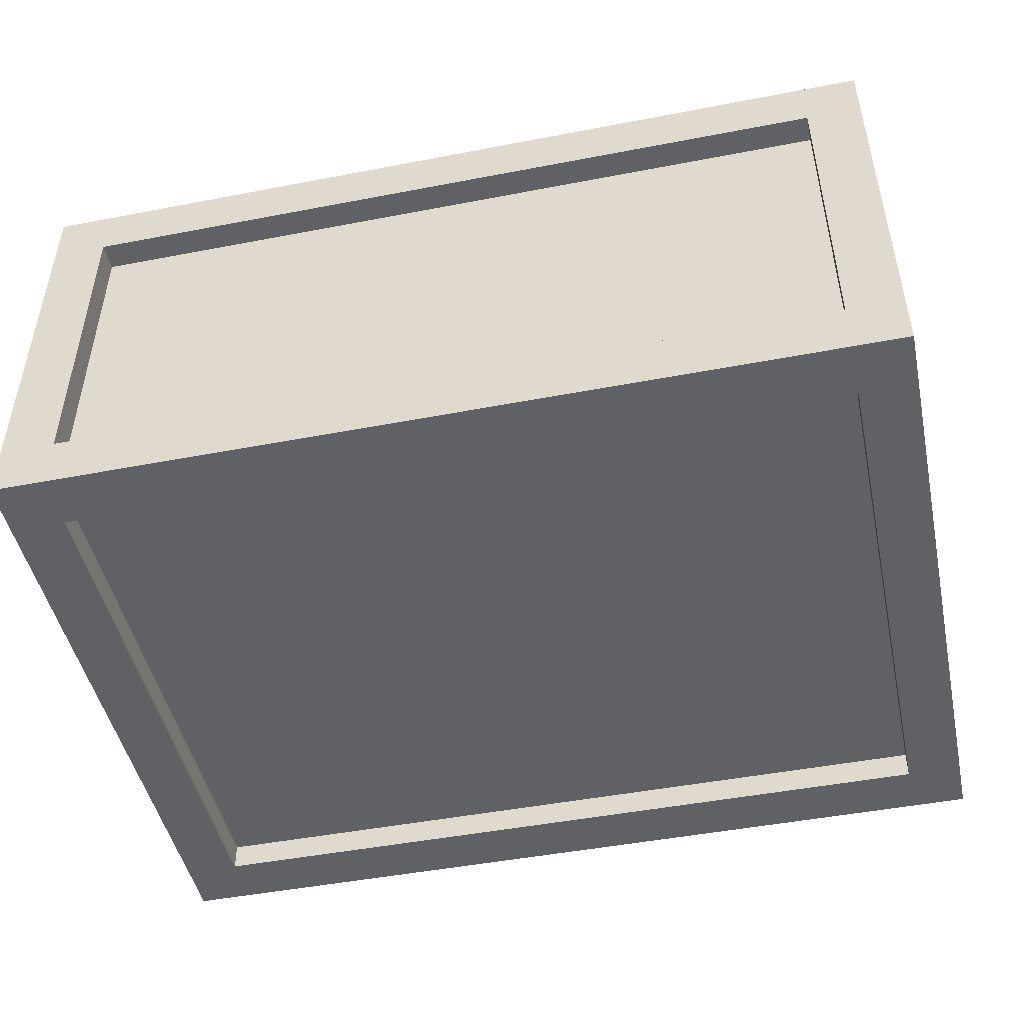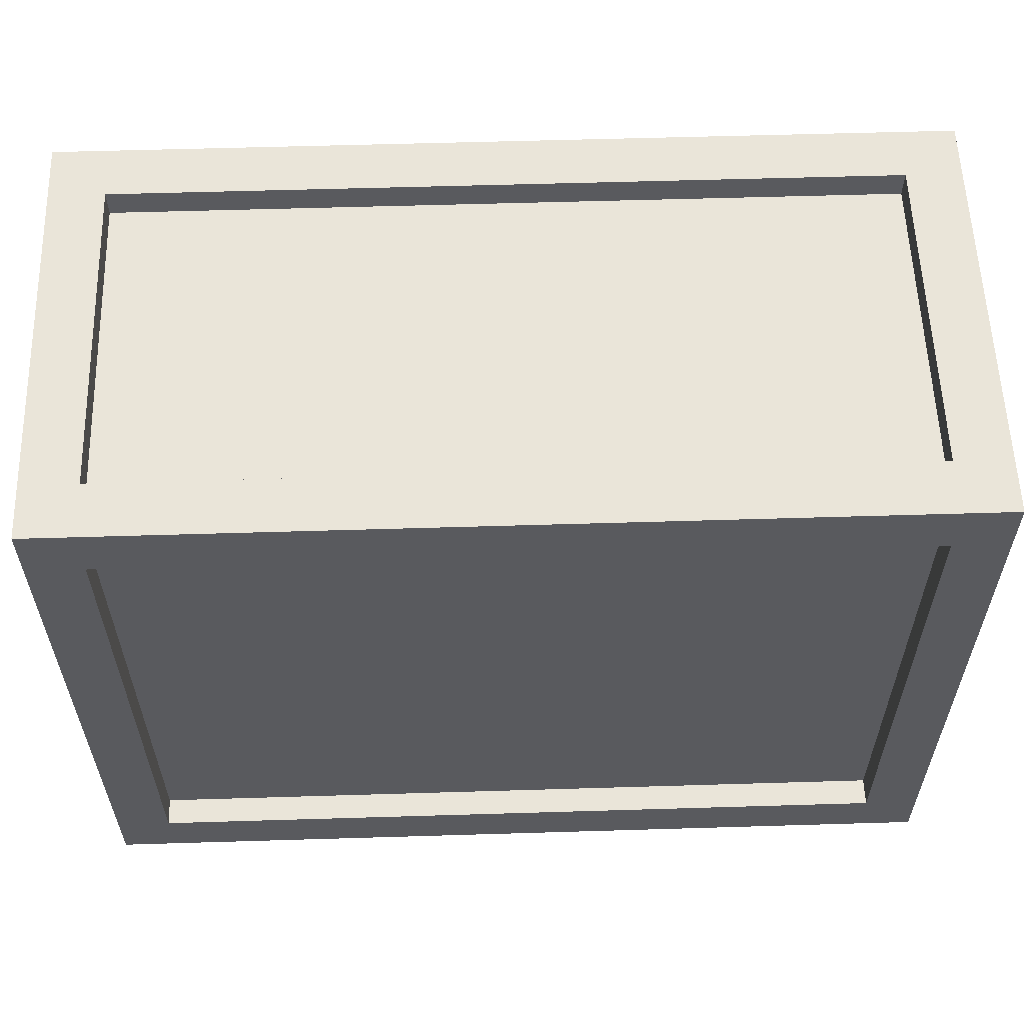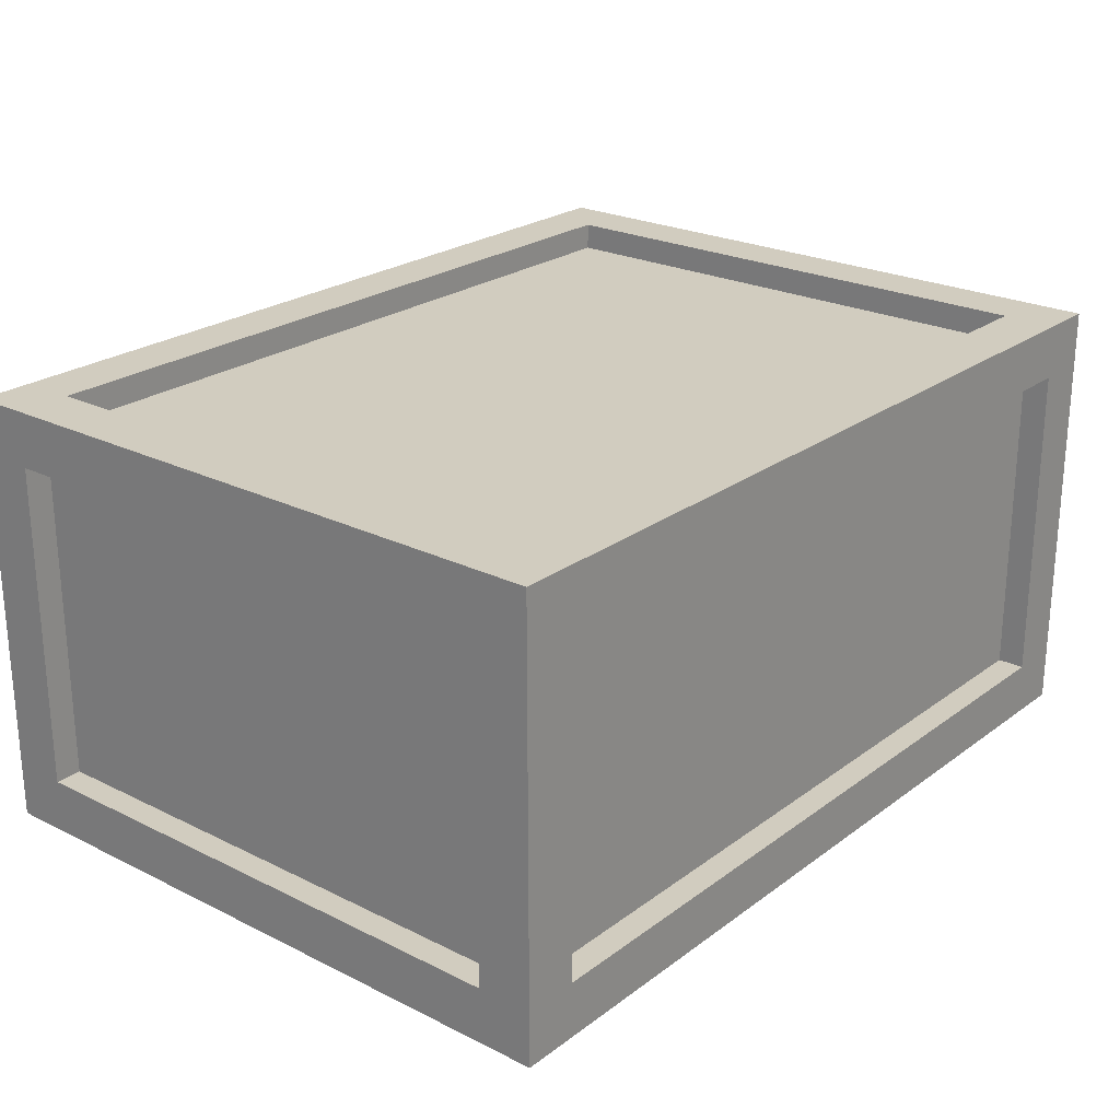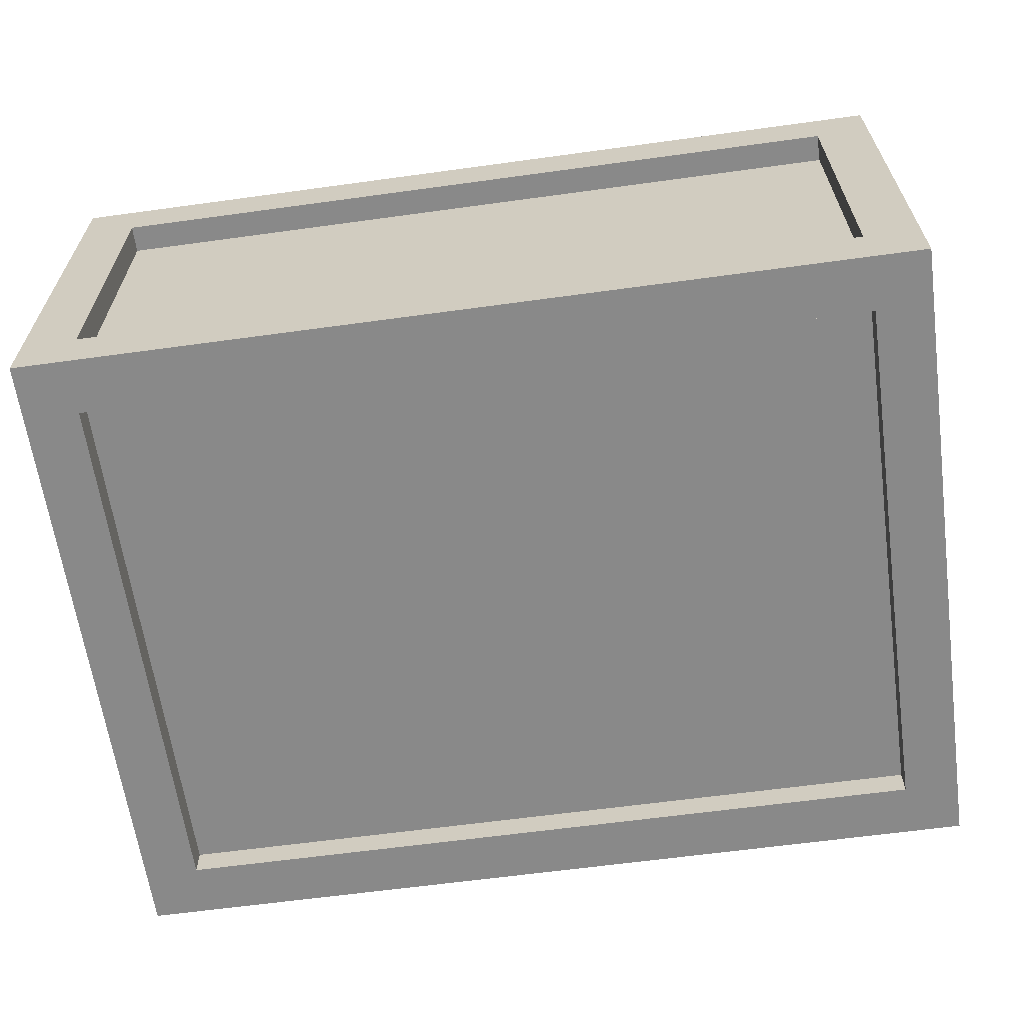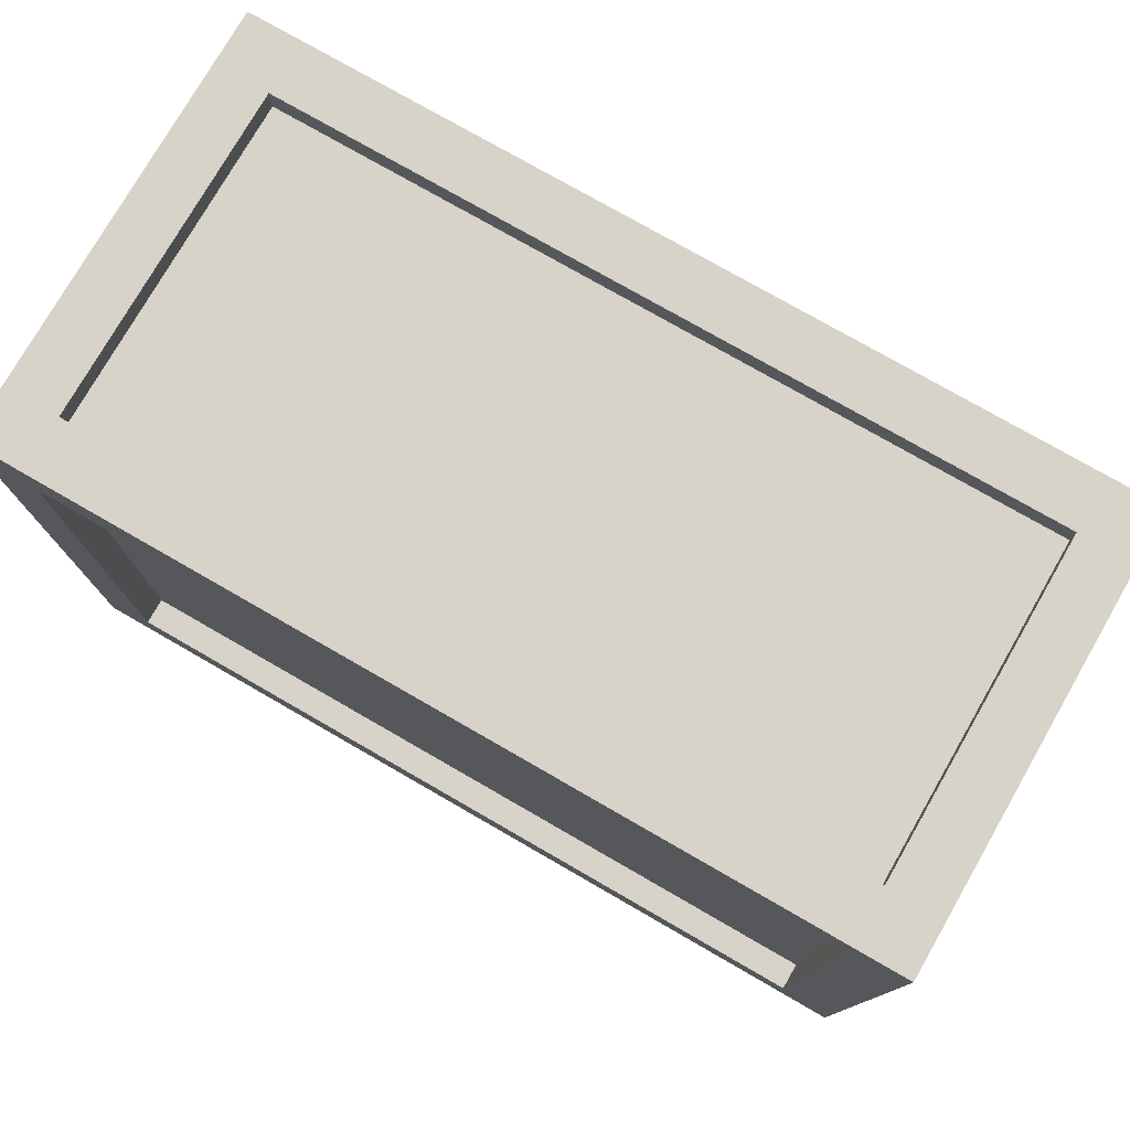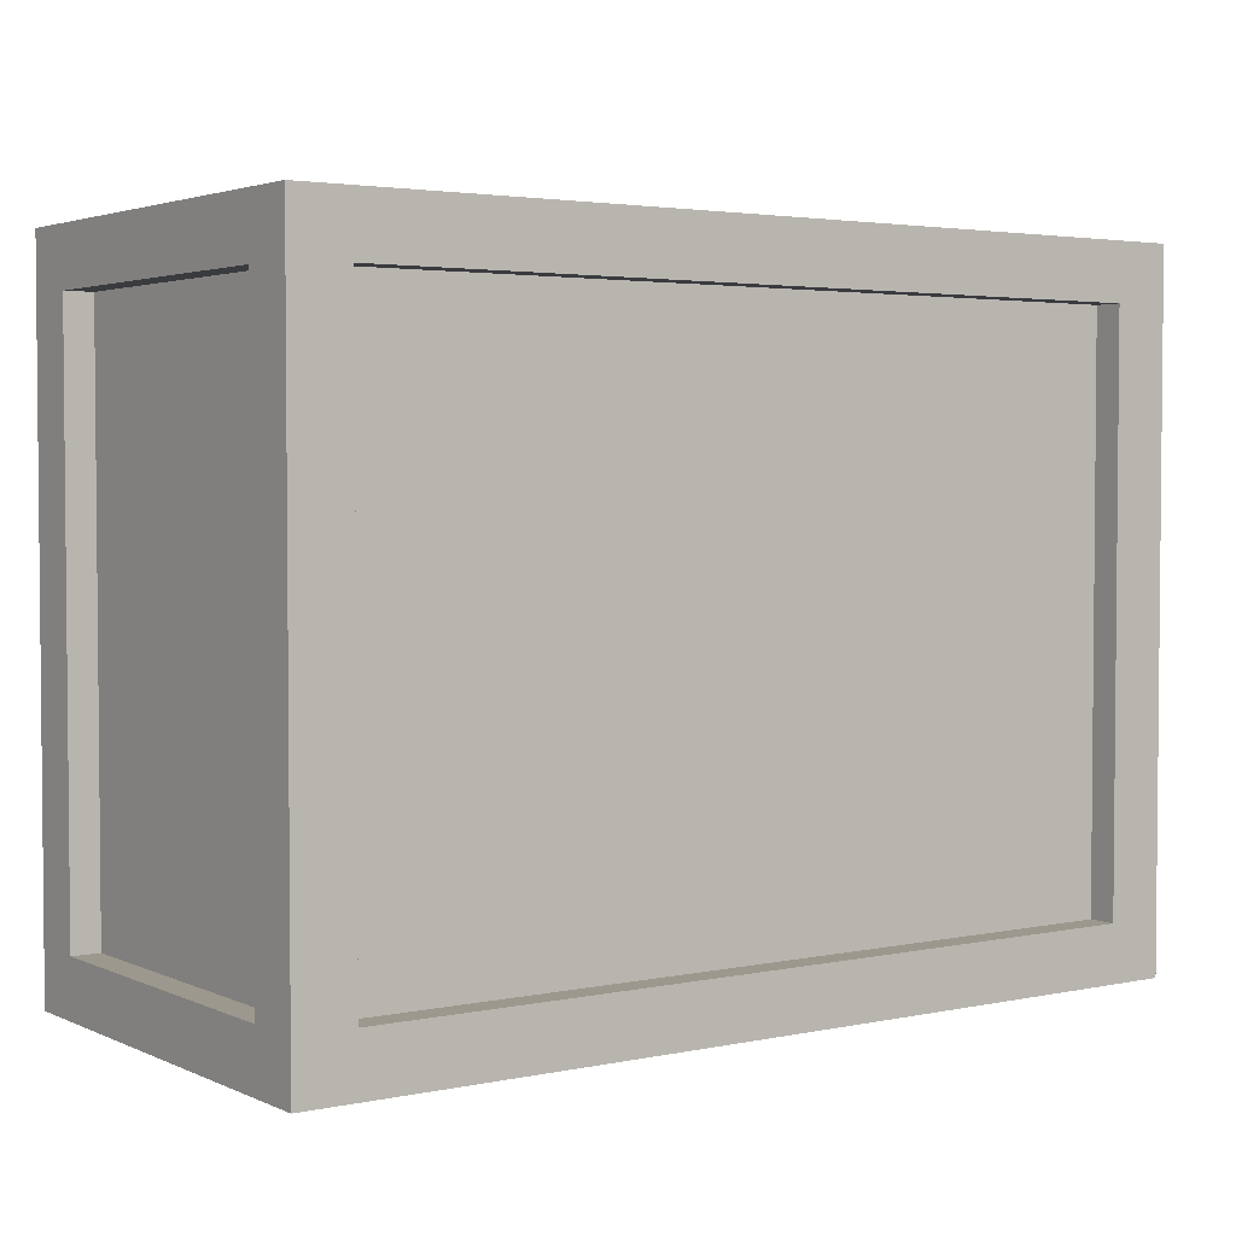
<metadata>
{"format":"obj","ext":"obj","renderer":"f3d","projection":"perspective","resolution":1024,"background":"white","views":[{"elev":-47.5,"azim":-167.8,"up":"+Z"},{"elev":58.0,"azim":-1.8,"up":"+Y"},{"elev":23.8,"azim":-50.5,"up":"+Z"},{"elev":-63.0,"azim":-172.1,"up":"+Z"},{"elev":77.0,"azim":29.9,"up":"+Y"},{"elev":3.1,"azim":-35.2,"up":"+Y"}]}
</metadata>
<code>
g pb_Mesh64840
v 2 -2 -2
v 2 -2 2
v 2 -1.5 -1.5
v 2 -1.5 1.5
v 2 4 -2
v 2 3.5 -1.5
v 2 4 2
v 2 3.5 1.5
v 2 -1.5 -1.5
v 2 -1.5 1.5
v 1.75 -1.5 -1.5
v 1.75 -1.5 1.5
v 2 3.5 -1.5
v 2 -1.5 -1.5
v 1.75 3.5 -1.5
v 1.75 -1.5 -1.5
v 2 -1.5 1.5
v 2 3.5 1.5
v 1.75 -1.5 1.5
v 1.75 3.5 1.5
v 2 3.5 1.5
v 2 3.5 -1.5
v 1.75 3.5 1.5
v 1.75 3.5 -1.5
v 2 4 2
v -6 4 2
v 1.5 4 1.5
v -5.5 4 1.5
v 2 4 -2
v 1.5 4 -1.5
v -6 4 -2
v -5.5 4 -1.5
v 1.5 4 1.5
v -5.5 4 1.5
v 1.5 3.75 1.5
v -5.5 3.75 1.5
v 1.5 4 -1.5
v 1.5 4 1.5
v 1.5 3.75 -1.5
v 1.5 3.75 1.5
v -5.5 4 1.5
v -5.5 4 -1.5
v -5.5 3.75 1.5
v -5.5 3.75 -1.5
v -5.5 4 -1.5
v 1.5 4 -1.5
v -5.5 3.75 -1.5
v 1.5 3.75 -1.5
v 2 -2 2
v -6 -2 2
v 1.5 -1.5 2
v -5.5 -1.5 2
v 2 4 2
v 1.5 3.5 2
v -6 4 2
v -5.5 3.5 2
v 1.5 -1.5 2
v -5.5 -1.5 2
v 1.5 -1.5 1.75
v -5.5 -1.5 1.75
v 1.5 3.5 2
v 1.5 -1.5 2
v 1.5 3.5 1.75
v 1.5 -1.5 1.75
v -5.5 -1.5 2
v -5.5 3.5 2
v -5.5 -1.5 1.75
v -5.5 3.5 1.75
v -5.5 3.5 2
v 1.5 3.5 2
v -5.5 3.5 1.75
v 1.5 3.5 1.75
v -6 -2 2
v -6 -2 -2
v -6 -1.5 1.5
v -6 -1.5 -1.5
v -6 4 2
v -6 3.5 1.5
v -6 4 -2
v -6 3.5 -1.5
v -6 -1.5 1.5
v -6 -1.5 -1.5
v -5.75 -1.5 1.5
v -5.75 -1.5 -1.5
v -6 3.5 1.5
v -6 -1.5 1.5
v -5.75 3.5 1.5
v -5.75 -1.5 1.5
v -6 -1.5 -1.5
v -6 3.5 -1.5
v -5.75 -1.5 -1.5
v -5.75 3.5 -1.5
v -6 3.5 -1.5
v -6 3.5 1.5
v -5.75 3.5 -1.5
v -5.75 3.5 1.5
v -6 -2 -2
v 2 -2 -2
v -5.5 -1.5 -2
v 1.5 -1.5 -2
v -6 4 -2
v -5.5 3.5 -2
v 2 4 -2
v 1.5 3.5 -2
v -5.5 -1.5 -2
v 1.5 -1.5 -2
v -5.5 -1.5 -1.75
v 1.5 -1.5 -1.75
v -5.5 3.5 -2
v -5.5 -1.5 -2
v -5.5 3.5 -1.75
v -5.5 -1.5 -1.75
v 1.5 -1.5 -2
v 1.5 3.5 -2
v 1.5 -1.5 -1.75
v 1.5 3.5 -1.75
v 1.5 3.5 -2
v -5.5 3.5 -2
v 1.5 3.5 -1.75
v -5.5 3.5 -1.75
v 2 -2 -2
v -6 -2 -2
v 1.5 -2 -1.5
v -5.5 -2 -1.5
v 2 -2 2
v 1.5 -2 1.5
v -6 -2 2
v -5.5 -2 1.5
v 1.5 -2 -1.5
v -5.5 -2 -1.5
v 1.5 -1.75 -1.5
v -5.5 -1.75 -1.5
v 1.5 -2 1.5
v 1.5 -2 -1.5
v 1.5 -1.75 1.5
v 1.5 -1.75 -1.5
v -5.5 -2 -1.5
v -5.5 -2 1.5
v -5.5 -1.75 -1.5
v -5.5 -1.75 1.5
v -5.5 -2 1.5
v 1.5 -2 1.5
v -5.5 -1.75 1.5
v 1.5 -1.75 1.5
v 1.5 -1.5 1.75
v -5.5 -1.5 1.75
v 1.5 3.5 1.75
v -5.5 3.5 1.75
v -5.75 -1.5 1.5
v -5.75 -1.5 -1.5
v -5.75 3.5 1.5
v -5.75 3.5 -1.5
v -5.5 -1.5 -1.75
v 1.5 -1.5 -1.75
v -5.5 3.5 -1.75
v 1.5 3.5 -1.75
v 1.75 -1.5 -1.5
v 1.75 -1.5 1.5
v 1.75 3.5 -1.5
v 1.75 3.5 1.5
v 1.5 3.75 1.5
v -5.5 3.75 1.5
v 1.5 3.75 -1.5
v -5.5 3.75 -1.5
v 1.5 -1.75 -1.5
v -5.5 -1.75 -1.5
v 1.5 -1.75 1.5
v -5.5 -1.75 1.5
g pb_Mesh64840_0
f 3 2 1
f 3 4 2
f 6 1 5
f 6 3 1
f 4 7 2
f 4 8 7
f 8 5 7
f 8 6 5
f 11 10 9
f 11 12 10
f 15 14 13
f 15 16 14
f 19 18 17
f 19 20 18
f 23 22 21
f 23 24 22
f 27 26 25
f 27 28 26
f 30 25 29
f 30 27 25
f 28 31 26
f 28 32 31
f 32 29 31
f 32 30 29
f 35 34 33
f 35 36 34
f 39 38 37
f 39 40 38
f 43 42 41
f 43 44 42
f 47 46 45
f 47 48 46
f 51 50 49
f 51 52 50
f 54 49 53
f 54 51 49
f 52 55 50
f 52 56 55
f 56 53 55
f 56 54 53
f 59 58 57
f 59 60 58
f 63 62 61
f 63 64 62
f 67 66 65
f 67 68 66
f 71 70 69
f 71 72 70
f 75 74 73
f 75 76 74
f 78 73 77
f 78 75 73
f 76 79 74
f 76 80 79
f 80 77 79
f 80 78 77
f 83 82 81
f 83 84 82
f 87 86 85
f 87 88 86
f 91 90 89
f 91 92 90
f 95 94 93
f 95 96 94
f 99 98 97
f 99 100 98
f 102 97 101
f 102 99 97
f 100 103 98
f 100 104 103
f 104 101 103
f 104 102 101
f 107 106 105
f 107 108 106
f 111 110 109
f 111 112 110
f 115 114 113
f 115 116 114
f 119 118 117
f 119 120 118
f 123 122 121
f 123 124 122
f 126 121 125
f 126 123 121
f 124 127 122
f 124 128 127
f 128 125 127
f 128 126 125
f 131 130 129
f 131 132 130
f 135 134 133
f 135 136 134
f 139 138 137
f 139 140 138
f 143 142 141
f 143 144 142
g pb_Mesh64840_1
f 147 146 145
f 147 148 146
f 151 150 149
f 151 152 150
f 155 154 153
f 155 156 154
f 159 158 157
f 159 160 158
f 163 162 161
f 163 164 162
f 167 166 165
f 167 168 166

</code>
